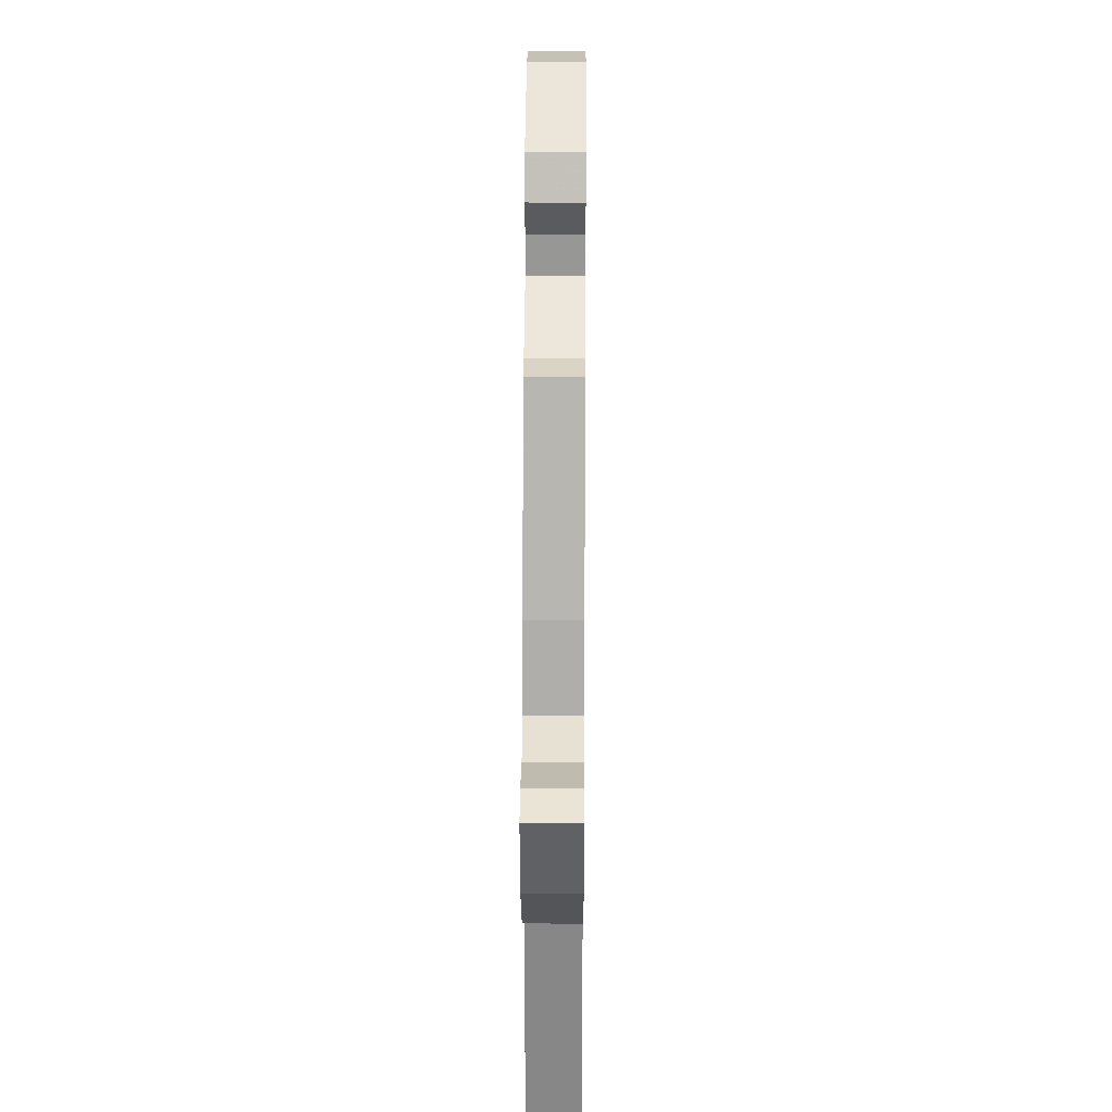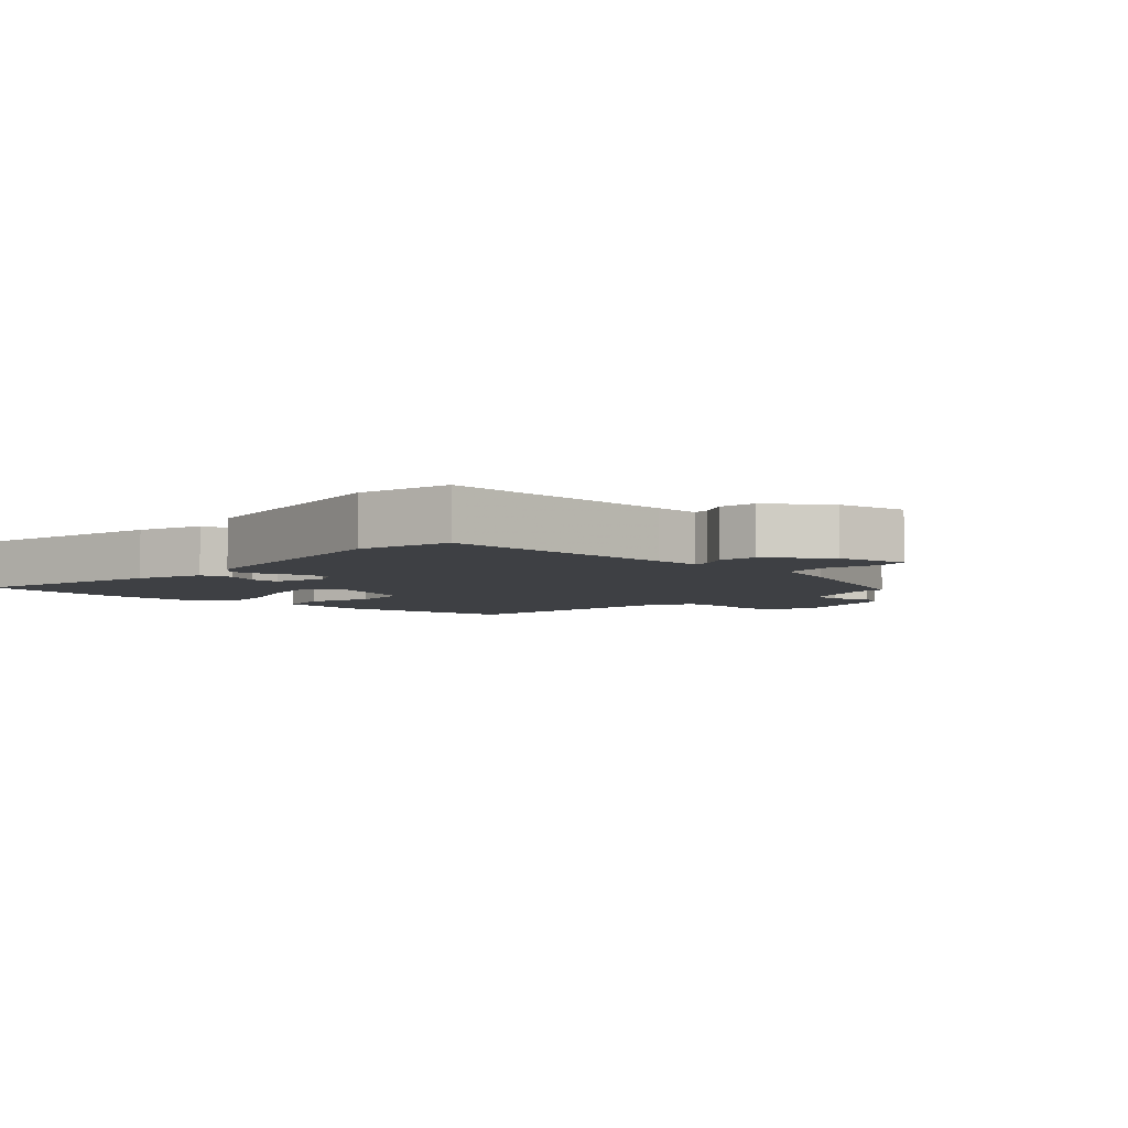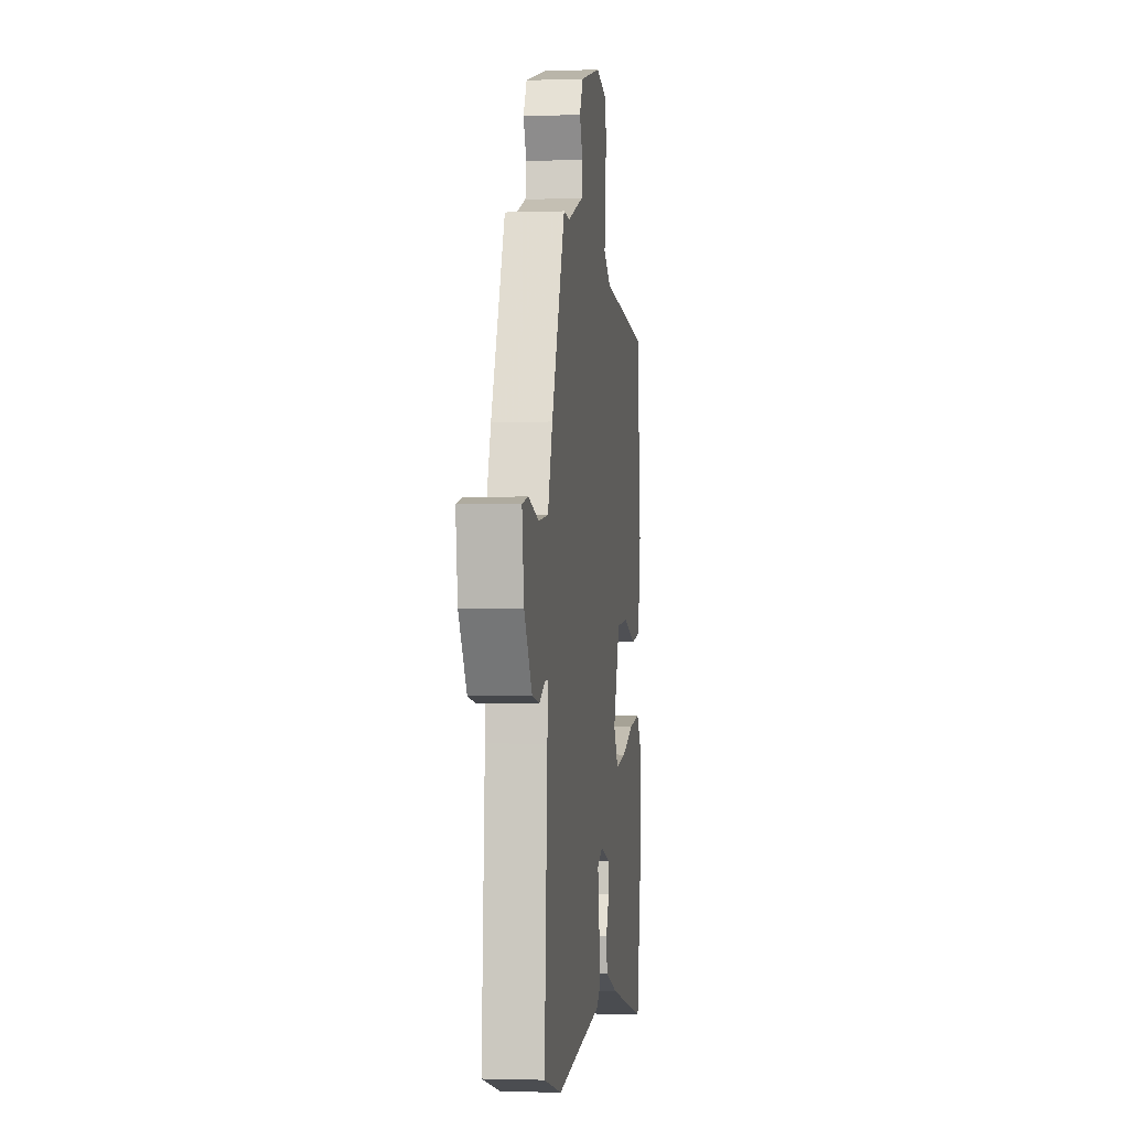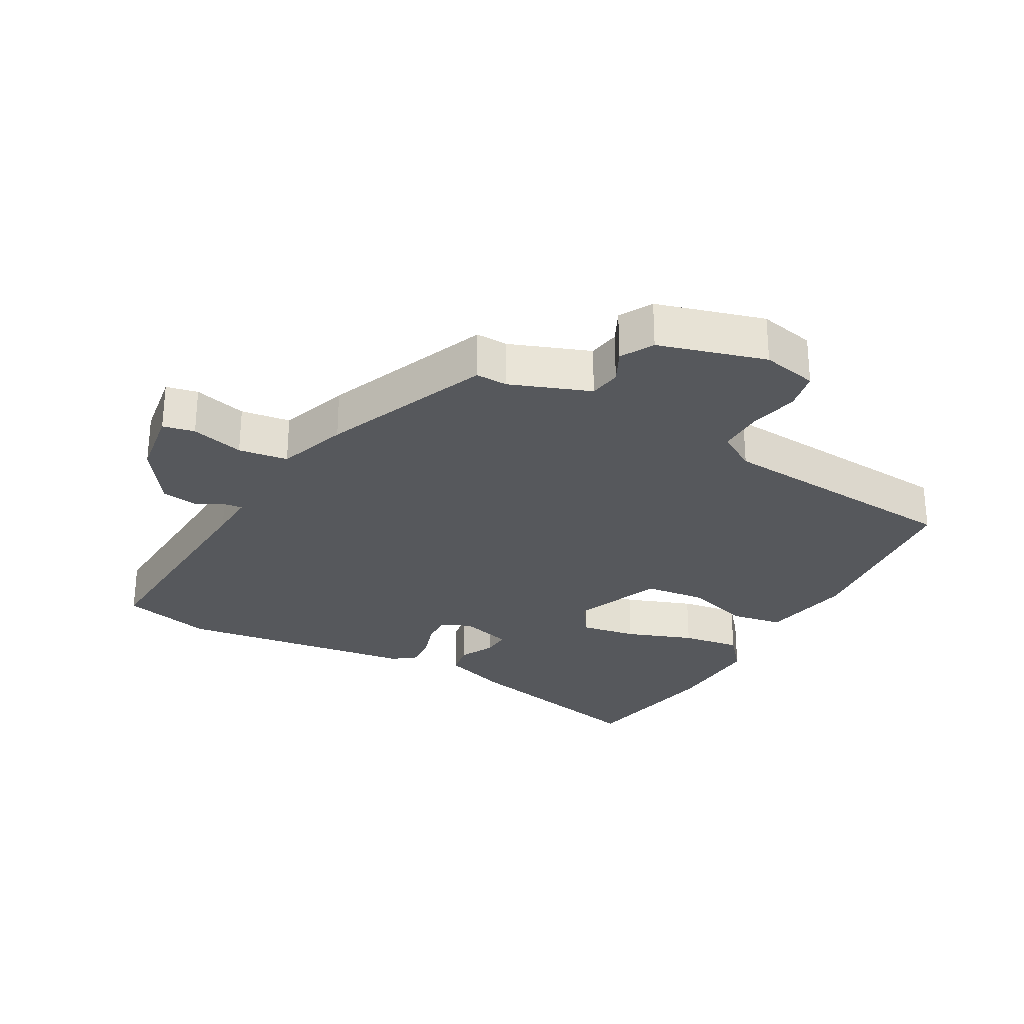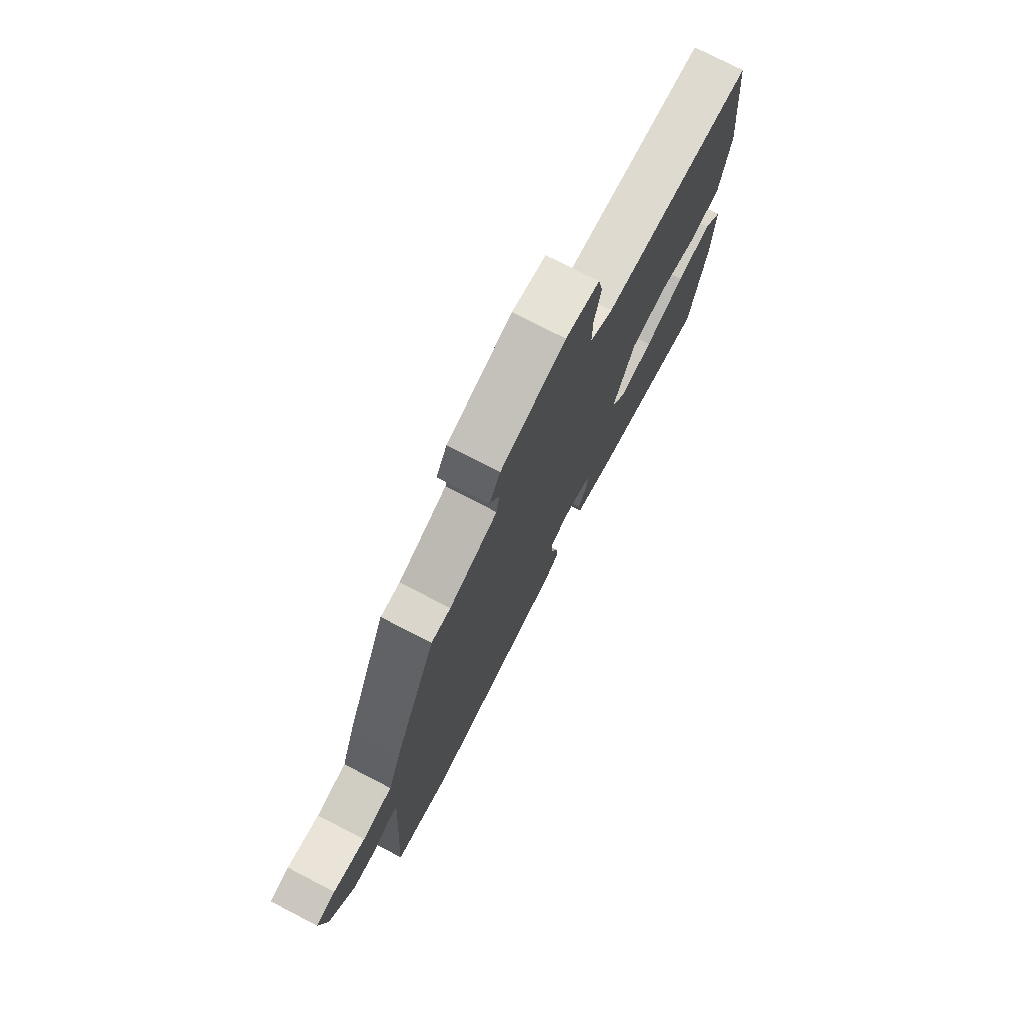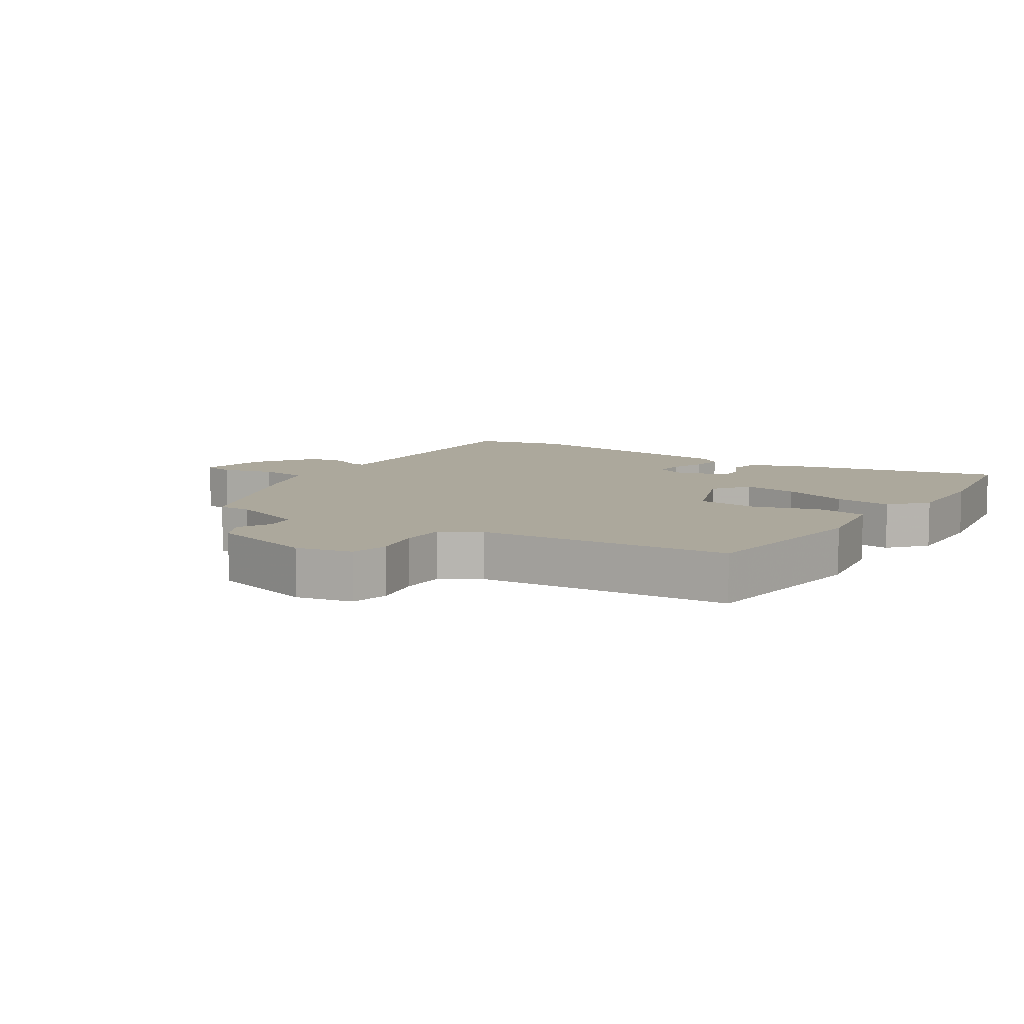
<metadata>
{"format":"obj","ext":"obj","renderer":"f3d","projection":"perspective","resolution":1024,"background":"white","views":[{"elev":31.2,"azim":-89.6,"up":"+Z"},{"elev":-4.8,"azim":-131.4,"up":"+Y"},{"elev":-1.7,"azim":-82.8,"up":"+Z"},{"elev":-28.0,"azim":-28.8,"up":"+Y"},{"elev":75.9,"azim":-62.7,"up":"+Z"},{"elev":8.5,"azim":33.8,"up":"+Y"}]}
</metadata>
<code>
v 0.501 0.07 0.438
v 0.53 0.07 0.147
v 0.504 0.07 0.005
v 0.425 0.07 -0.008
v 0.324 0.07 0.024
v 0.229 0.07 0.014
v 0.173 0.07 -0.123
v 0.212 0.07 -0.18
v 0.298 0.07 -0.166
v 0.401 0.07 -0.129
v 0.491 0.07 -0.116
v 0.539 0.07 -0.174
v 0.532 0.07 -0.326
v 0.49 0.07 -0.554
v 0.184 0.07 -0.482
v 0.082 0.07 -0.446
v 0.074 0.07 -0.396
v 0.101 0.07 -0.344
v 0.103 0.07 -0.3
v 0.022 0.07 -0.276
v -0.023 0.07 -0.297
v -0.022 0.07 -0.343
v -0.004 0.07 -0.399
v 0.001 0.07 -0.449
v -0.035 0.07 -0.476
v -0.402 0.07 -0.525
v -0.542 0.07 -0.489
v -0.519 0.07 -0.122
v -0.515 0.07 -0.051
v -0.54 0.07 -0.053
v -0.585 0.07 -0.076
v -0.642 0.07 -0.067
v -0.704 0.07 0.025
v -0.72 0.07 0.134
v -0.671 0.07 0.144
v -0.59 0.07 0.122
v -0.514 0.07 0.132
v -0.477 0.07 0.239
v -0.371 0.07 0.494
v -0.322 0.07 0.492
v -0.199 0.07 0.537
v -0.191 0.07 0.586
v -0.216 0.07 0.637
v -0.188 0.07 0.687
v -0.023 0.07 0.733
v 0.063 0.07 0.714
v 0.075 0.07 0.654
v 0.058 0.07 0.577
v 0.057 0.07 0.508
v 0.116 0.07 0.471
v 0.501 0 0.438
v 0.53 0 0.147
v 0.504 0 0.005
v 0.425 0 -0.008
v 0.324 0 0.024
v 0.229 0 0.014
v 0.173 0 -0.123
v 0.212 0 -0.18
v 0.298 0 -0.166
v 0.401 0 -0.129
v 0.491 0 -0.116
v 0.539 0 -0.174
v 0.532 0 -0.326
v 0.49 0 -0.554
v 0.184 0 -0.482
v 0.082 0 -0.446
v 0.074 0 -0.396
v 0.101 0 -0.344
v 0.103 0 -0.3
v 0.022 0 -0.276
v -0.023 0 -0.297
v -0.022 0 -0.343
v -0.004 0 -0.399
v 0.001 0 -0.449
v -0.035 0 -0.476
v -0.402 0 -0.525
v -0.542 0 -0.489
v -0.519 0 -0.122
v -0.515 0 -0.051
v -0.54 0 -0.053
v -0.585 0 -0.076
v -0.642 0 -0.067
v -0.704 0 0.025
v -0.72 0 0.134
v -0.671 0 0.144
v -0.59 0 0.122
v -0.514 0 0.132
v -0.477 0 0.239
v -0.371 0 0.494
v -0.322 0 0.492
v -0.199 0 0.537
v -0.191 0 0.586
v -0.216 0 0.637
v -0.188 0 0.687
v -0.023 0 0.733
v 0.063 0 0.714
v 0.075 0 0.654
v 0.058 0 0.577
v 0.057 0 0.508
v 0.116 0 0.471
f 46 47 48
f 45 46 48
f 44 45 48
f 43 44 48
f 42 43 48
f 41 42 48 49
f 40 41 49 50
f 1 2 3
f 50 1 3
f 40 50 3
f 39 40 3
f 38 39 3
f 37 38 3
f 34 35 36
f 33 34 36
f 32 33 36
f 31 32 36
f 30 31 36
f 29 30 36 37
f 26 27 28
f 25 26 28
f 24 25 28
f 23 24 28
f 22 23 28
f 21 22 28 29
f 20 21 29 37
f 16 17 18
f 15 16 18
f 14 15 18
f 13 14 18
f 12 13 18
f 11 12 18
f 10 11 18
f 9 10 18
f 8 9 18 19
f 19 20 37
f 8 19 37
f 7 8 37
f 3 4 5
f 37 3 5
f 37 5 6
f 6 7 37
f 98 97 96
f 98 96 95
f 98 95 94
f 98 94 93
f 98 93 92
f 99 98 92 91
f 100 99 91 90
f 53 52 51
f 53 51 100
f 53 100 90
f 53 90 89
f 53 89 88
f 53 88 87
f 86 85 84
f 86 84 83
f 86 83 82
f 86 82 81
f 86 81 80
f 87 86 80 79
f 78 77 76
f 78 76 75
f 78 75 74
f 78 74 73
f 78 73 72
f 79 78 72 71
f 87 79 71 70
f 68 67 66
f 68 66 65
f 68 65 64
f 68 64 63
f 68 63 62
f 68 62 61
f 68 61 60
f 68 60 59
f 69 68 59 58
f 87 70 69
f 87 69 58
f 87 58 57
f 55 54 53
f 55 53 87
f 56 55 87
f 87 57 56
f 1 51 52 2
f 2 52 53 3
f 3 53 54 4
f 4 54 55 5
f 5 55 56 6
f 6 56 57 7
f 7 57 58 8
f 8 58 59 9
f 9 59 60 10
f 10 60 61 11
f 11 61 62 12
f 12 62 63 13
f 13 63 64 14
f 14 64 65 15
f 15 65 66 16
f 16 66 67 17
f 17 67 68 18
f 18 68 69 19
f 19 69 70 20
f 20 70 71 21
f 21 71 72 22
f 22 72 73 23
f 23 73 74 24
f 24 74 75 25
f 25 75 76 26
f 26 76 77 27
f 27 77 78 28
f 28 78 79 29
f 29 79 80 30
f 30 80 81 31
f 31 81 82 32
f 32 82 83 33
f 33 83 84 34
f 34 84 85 35
f 35 85 86 36
f 36 86 87 37
f 37 87 88 38
f 38 88 89 39
f 39 89 90 40
f 40 90 91 41
f 41 91 92 42
f 42 92 93 43
f 43 93 94 44
f 44 94 95 45
f 45 95 96 46
f 46 96 97 47
f 47 97 98 48
f 48 98 99 49
f 49 99 100 50
f 50 100 51 1

</code>
